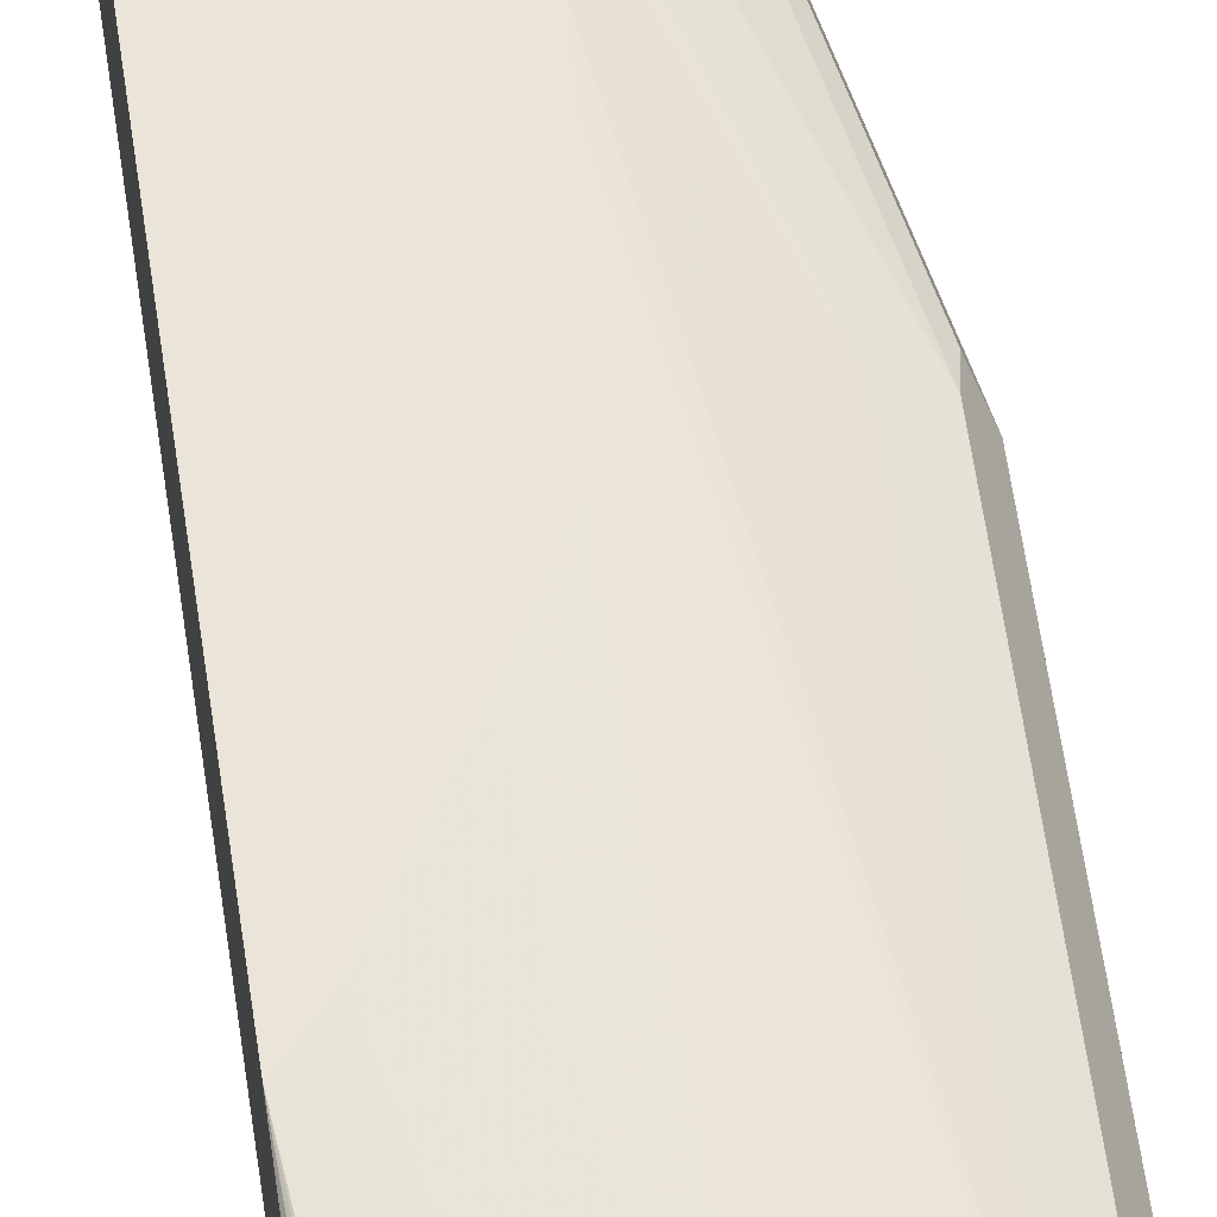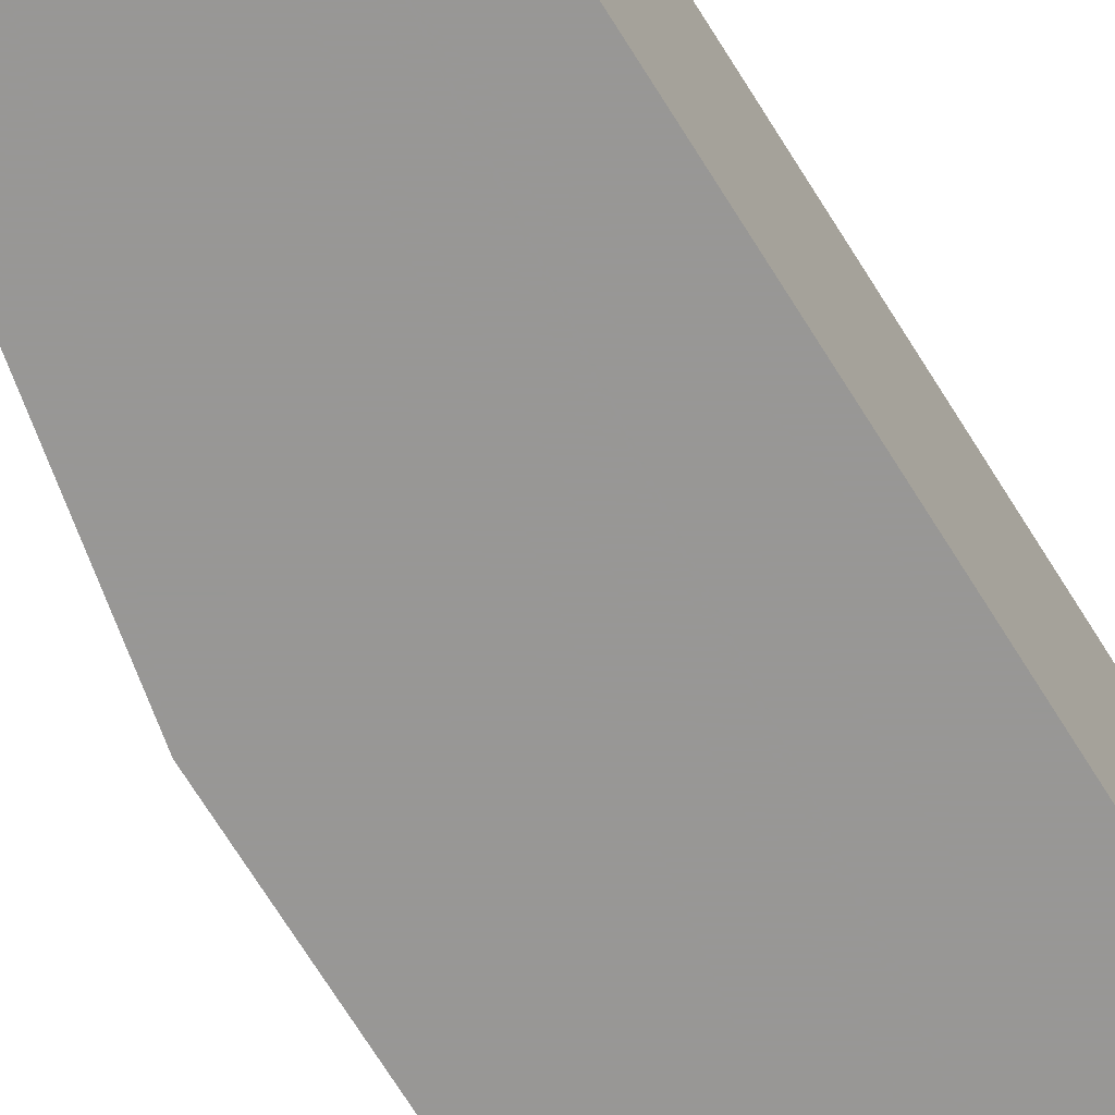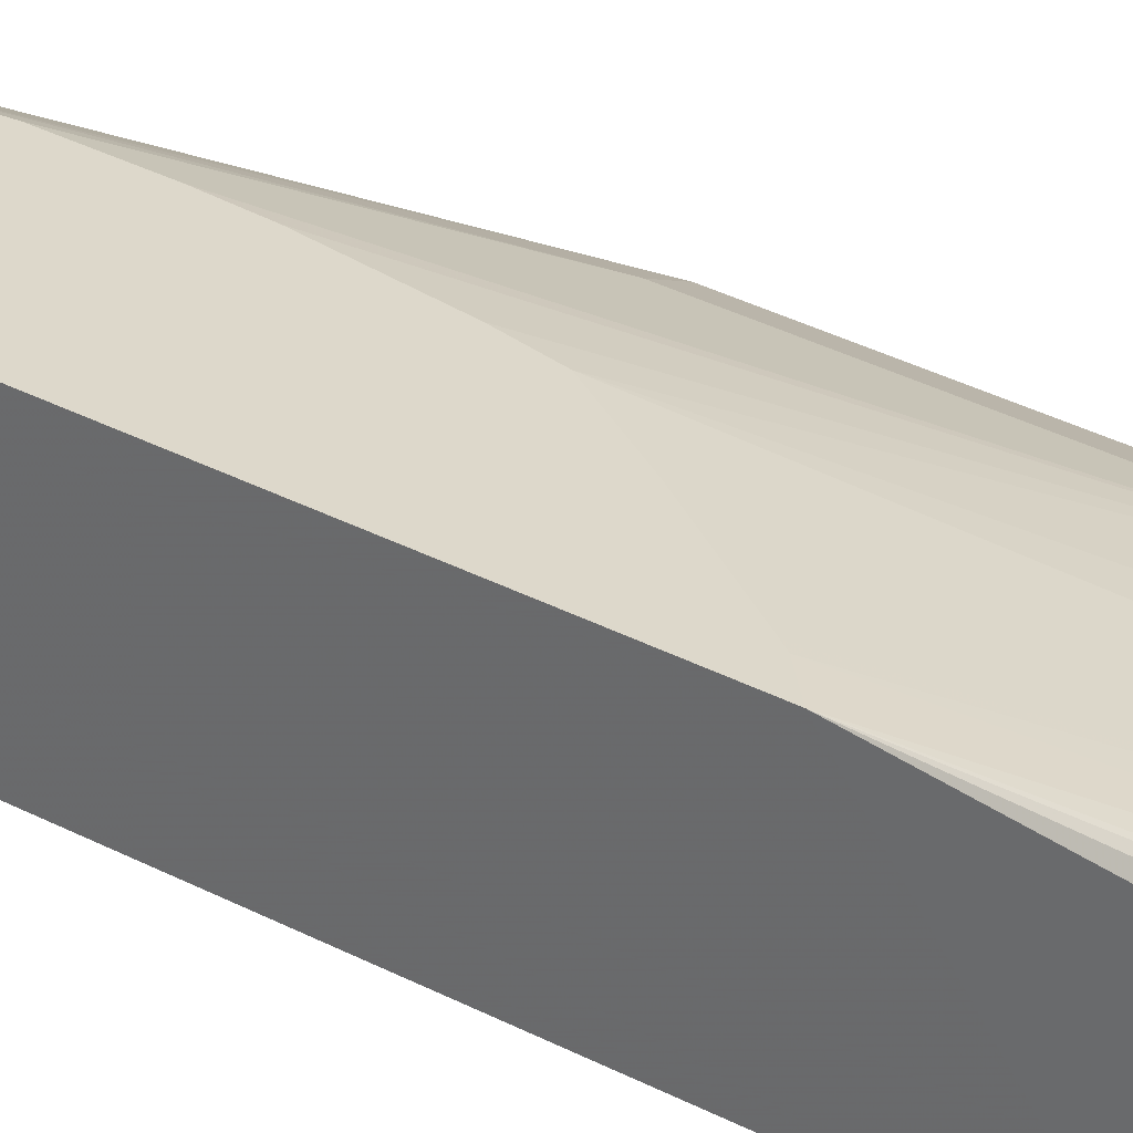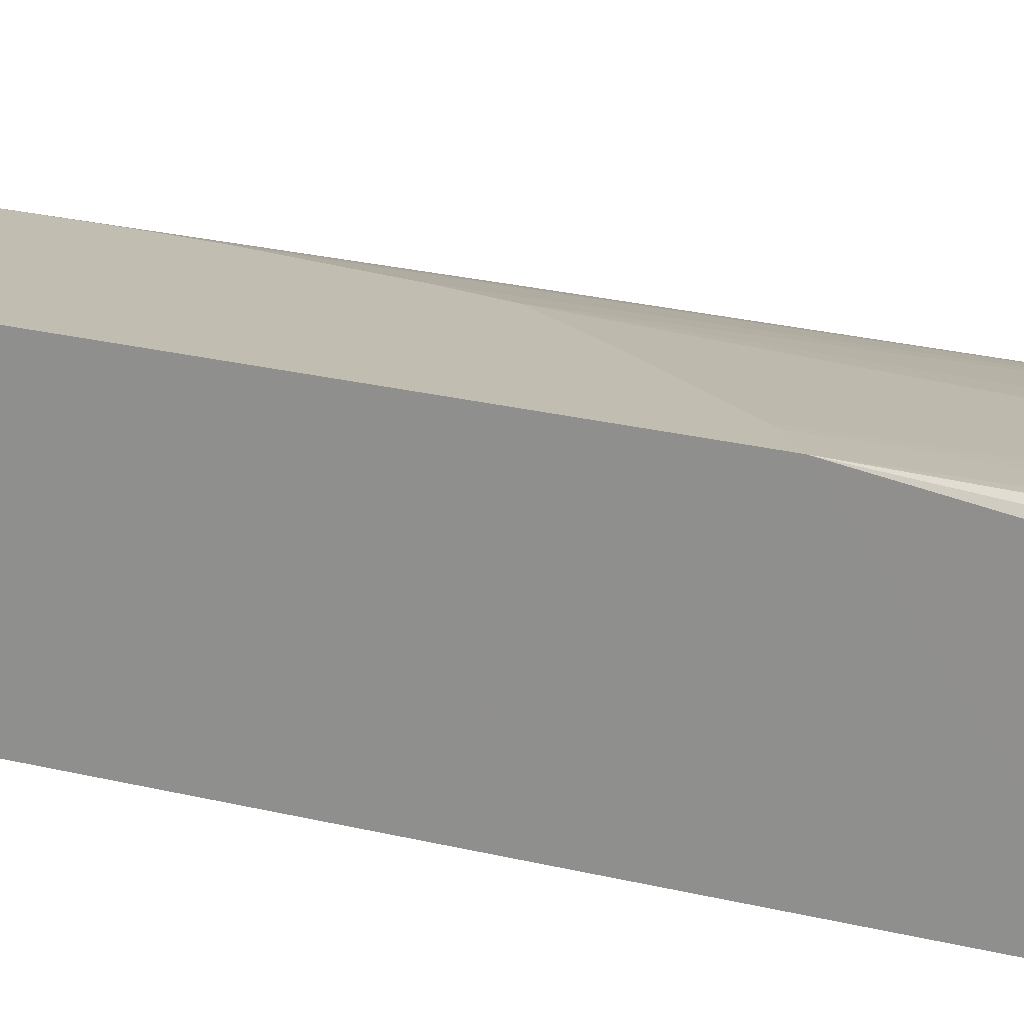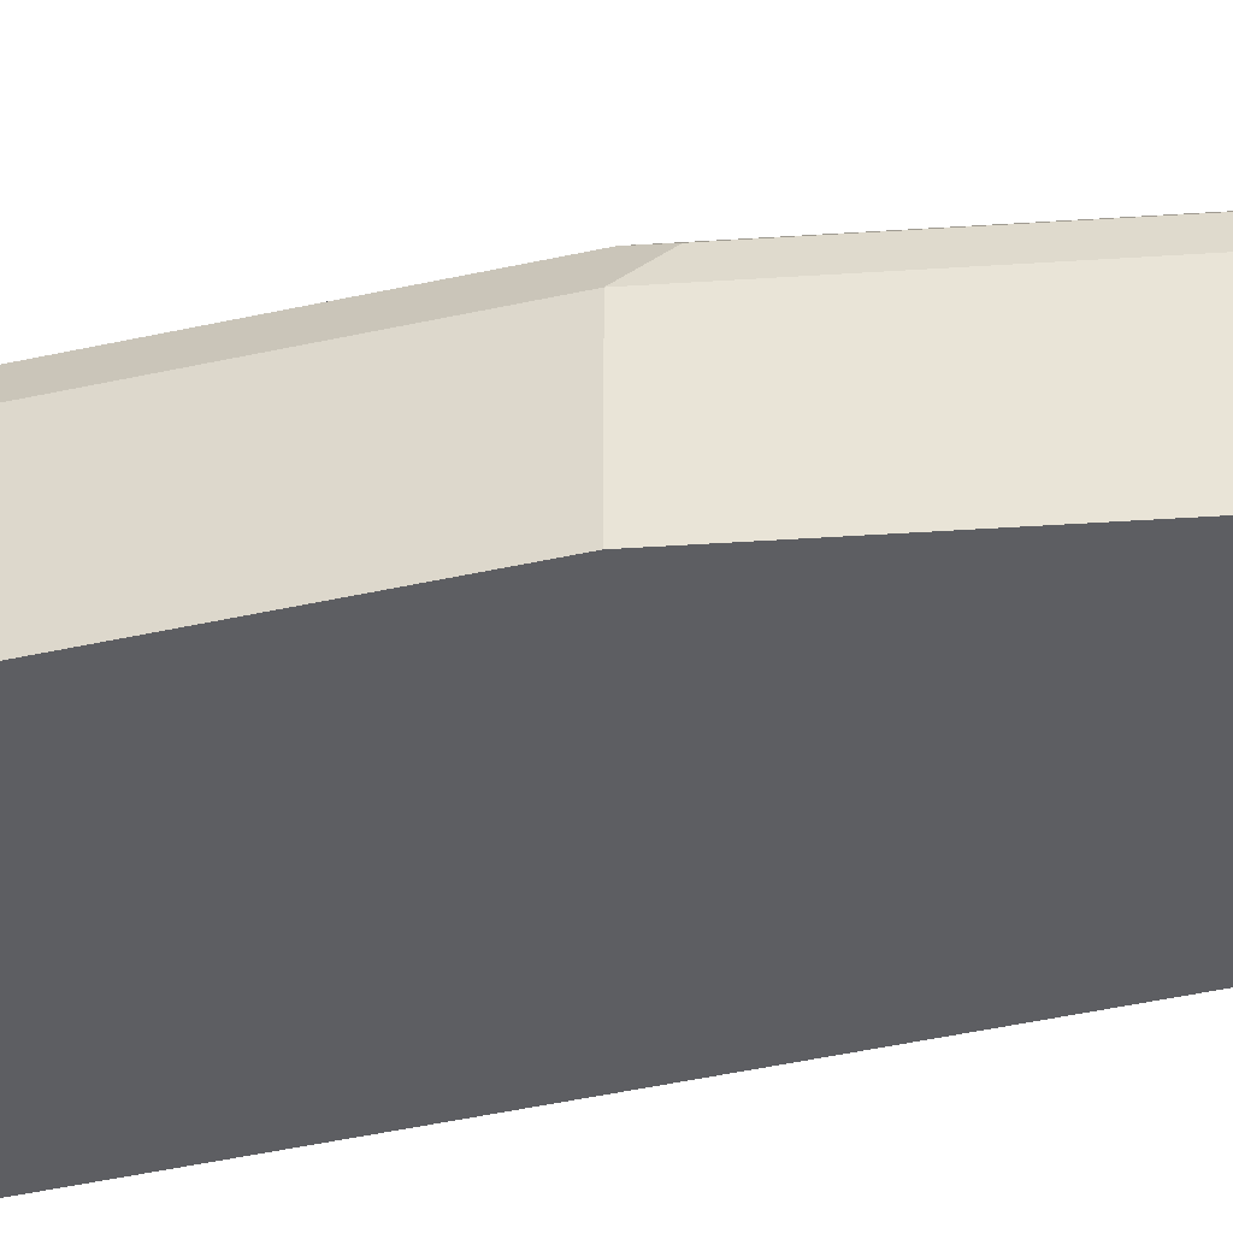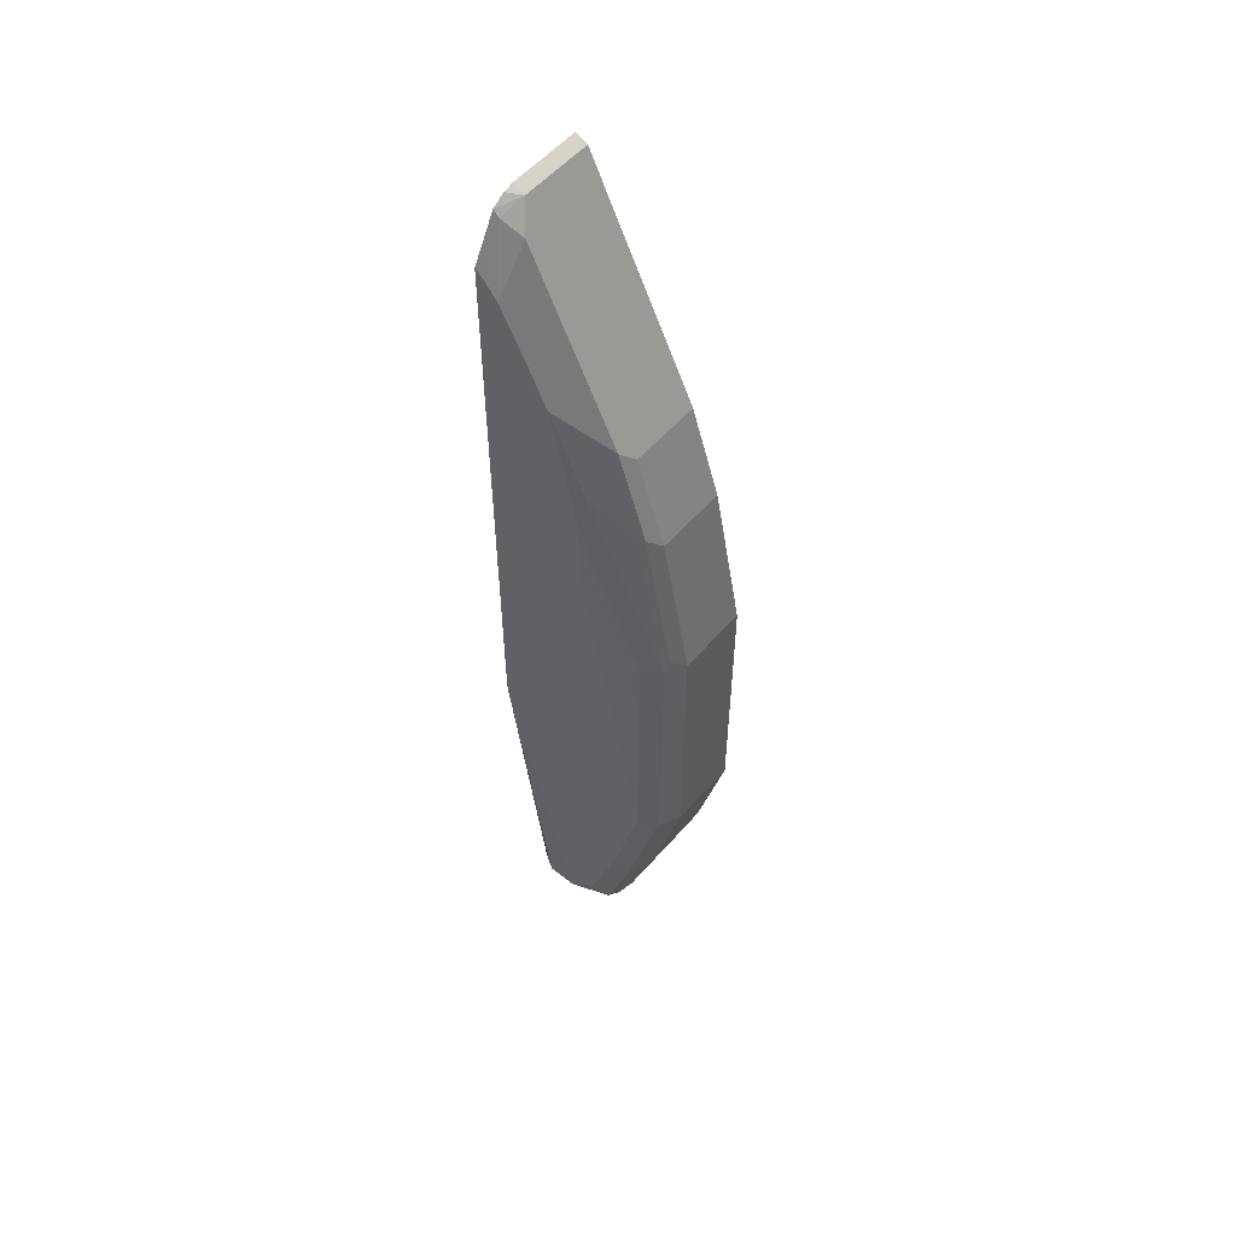
<metadata>
{"format":"obj","ext":"obj","renderer":"f3d","projection":"perspective","resolution":1024,"background":"white","views":[{"elev":59.6,"azim":171.9,"up":"+Y"},{"elev":-68.2,"azim":31.5,"up":"+Y"},{"elev":31.4,"azim":127.6,"up":"+Y"},{"elev":16.7,"azim":120.4,"up":"+Y"},{"elev":-39.0,"azim":-73.8,"up":"+Y"},{"elev":55.0,"azim":-139.8,"up":"+Z"}]}
</metadata>
<code>
v -0.4385 0.3485 0.4626
v -0.4385 0.3127 0.4626
v -0.4385 0.3537 0.4614
v -0.4445 0.3485 0.4597
v -0.4445 0.3127 0.4597
v -0.4385 0.3127 0.1001
v -0.4385 0.3599 0.4574
v -0.4414 0.3599 0.4546
v -0.4508 0.3561 0.447
v -0.466 0.3561 0.4167
v -0.4748 0.3485 0.399
v -0.4767 0.3127 0.3954
v -0.4386 0.3127 -0.03199
v -0.4386 0.3494 -0.03199
v -0.4385 0.3717 0.1471
v -0.4385 0.3717 0.4357
v -0.4427 0.3717 0.432
v -0.4434 0.3717 0.4314
v -0.4496 0.3717 0.4243
v -0.4644 0.3717 0.3967
v -0.4733 0.3717 0.3788
v -0.4811 0.3561 0.3864
v -0.5001 0.3485 0.3485
v -0.5001 0.3127 0.3485
v -0.4916 0.3127 -0.03199
v -0.4452 0.358 -0.03199
v -0.4511 0.362 -0.03199
v -0.4546 0.3637 -0.03199
v -0.4698 0.3637 -0.03199
v -0.4412 0.3717 0.1498
v -0.484 0.3717 0.3334
v -0.49 0.3687 0.3334
v -0.5114 0.3561 0.3106
v -0.4963 0.3561 0.3561
v -0.5152 0.3485 0.3031
v -0.5152 0.3127 0.3031
v -0.4916 0.3468 -0.03199
v -0.4932 0.3127 -0.02894
v -0.4843 0.3581 -0.03199
v -0.4925 0.3599 -0.0227
v -0.4849 0.3637 -0.01514
v -0.4466 0.3717 0.1551
v -0.4868 0.3717 0.3182
v -0.5253 0.3586 0.2273
v -0.5102 0.3586 0.3031
v -0.5266 0.3561 0.2349
v -0.5304 0.3485 0.2273
v -0.5304 0.3127 0.2273
v -0.5001 0.3485 -0.01514
v -0.495 0.3536 -0.02521
v -0.5001 0.3127 -0.01514
v -0.5102 0.3536 0.02021
v -0.5076 0.3599 0.02277
v -0.5001 0.3637 0.03033
v -0.4814 0.3717 0.2122
v -0.4726 0.3717 0.197
v -0.468 0.3717 0.189
v -0.4484 0.3717 0.1578
v -0.4885 0.3717 0.3031
v -0.5152 0.3637 0.2273
v -0.5228 0.3599 0.08335
v -0.5253 0.3586 0.09096
v -0.5304 0.3485 0.09096
v -0.5304 0.3127 0.09096
v -0.5152 0.3485 0.03033
v -0.5152 0.3127 0.03033
v -0.5102 0.3586 0.03033
v -0.5152 0.3637 0.09096
v -0.484 0.3717 0.2273
v -0.4885 0.3717 0.2772
v -0.4878 0.3717 0.2614
f 33 45 46
f 33 46 35
f 35 46 47
f 35 47 48
f 35 48 36
f 37 38 49
f 39 50 40
f 37 50 39
f 38 51 49
f 40 50 52
f 40 52 53
f 32 45 33
f 40 53 54
f 37 49 50
f 32 44 45
f 68 71 69
f 31 43 32
f 21 32 33
f 40 54 41
f 21 33 34
f 21 34 22
f 22 34 23
f 23 34 33
f 32 43 44
f 23 33 35
f 23 36 24
f 25 38 37
f 29 39 40
f 29 40 41
f 29 41 42
f 29 42 30
f 23 35 36
f 41 54 55
f 53 67 61
f 41 56 57
f 21 31 32
f 68 70 71
f 63 66 64
f 63 65 66
f 61 63 62
f 60 68 61
f 59 68 60
f 59 70 68
f 55 68 69
f 54 68 55
f 54 61 68
f 53 61 54
f 52 67 53
f 52 61 67
f 52 63 61
f 52 65 63
f 49 66 65
f 41 57 58
f 41 58 42
f 43 60 44
f 44 47 46
f 44 46 45
f 44 60 61
f 41 55 56
f 44 61 62
f 44 63 47
f 47 63 64
f 47 64 48
f 49 65 52
f 49 52 50
f 49 51 66
f 44 62 63
f 15 17 16
f 43 59 60
f 15 19 18
f 7 18 8
f 7 17 18
f 7 16 17
f 6 14 15
f 6 13 14
f 4 12 5
f 4 11 12
f 4 10 11
f 4 9 10
f 4 8 9
f 4 7 8
f 3 7 4
f 2 13 6
f 2 25 13
f 2 38 25
f 2 51 38
f 2 66 51
f 15 18 17
f 1 2 6
f 1 6 15
f 1 15 16
f 1 7 3
f 1 3 4
f 8 18 19
f 1 4 5
f 2 5 12
f 2 12 24
f 2 24 36
f 2 36 48
f 2 48 64
f 2 64 66
f 1 5 2
f 8 19 9
f 1 16 7
f 9 20 21
f 15 30 42
f 15 42 58
f 15 58 57
f 15 57 56
f 15 56 55
f 15 55 69
f 15 29 30
f 15 69 71
f 15 70 59
f 15 59 43
f 15 31 21
f 15 21 20
f 15 20 19
f 9 19 20
f 15 71 70
f 15 28 29
f 15 43 31
f 15 26 27
f 10 21 22
f 15 27 28
f 11 22 23
f 11 23 12
f 12 23 24
f 13 25 37
f 10 22 11
f 13 39 29
f 14 26 15
f 13 26 14
f 13 37 39
f 13 27 26
f 9 21 10
f 13 28 27
f 13 29 28

</code>
